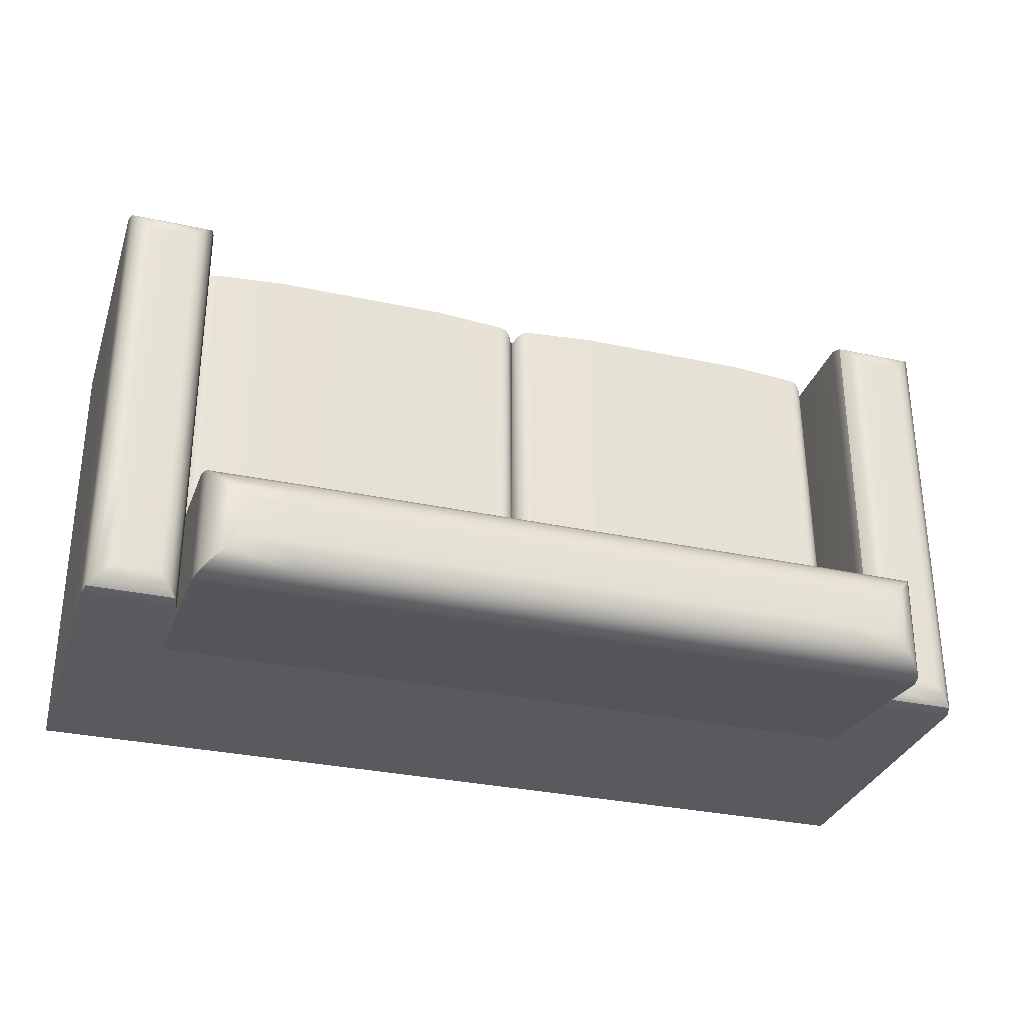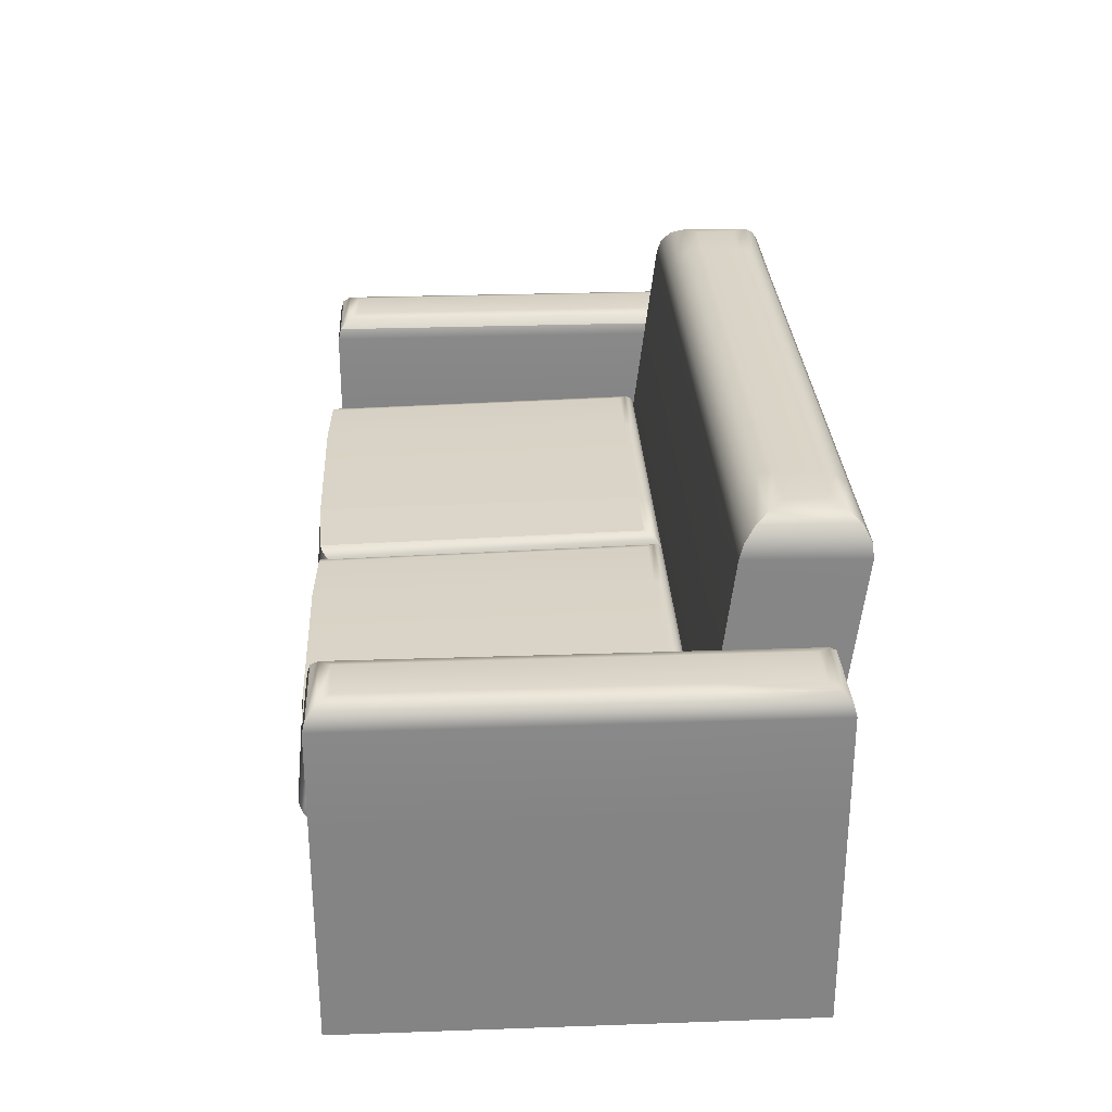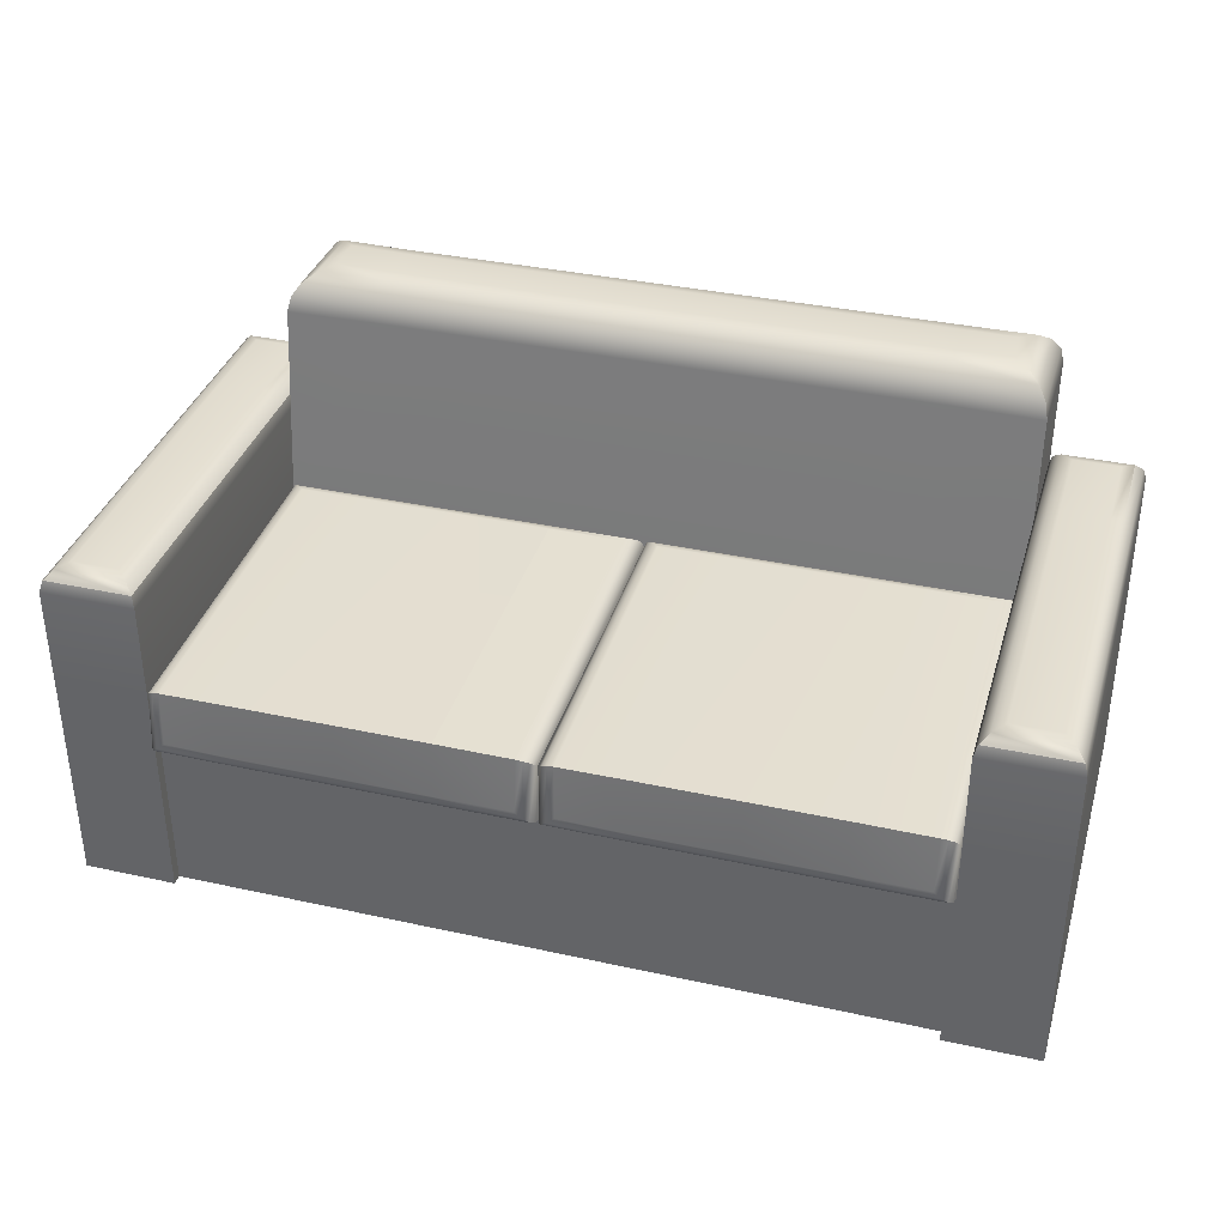
<metadata>
{"format":"obj","ext":"obj","renderer":"f3d","projection":"perspective","resolution":1024,"background":"white","views":[{"elev":-31.3,"azim":162.9,"up":"+Z"},{"elev":28.7,"azim":87.0,"up":"+Y"},{"elev":35.8,"azim":16.1,"up":"+Y"}]}
</metadata>
<code>
g default
v -1 0 0.5
v 1 0 0.5
v -1 0.5 0.5
v 1 0.5 0.5
v -1 0.5 -0.5
v 1 0.5 -0.5
v -1 0 -0.5
v 1 0 -0.5
v 0.8 0.5 0.5
v 0.8 0.5 -0.5
v 0.8 0 -0.5
v 0.8 0 0.5
v 0.6 0.5 -0.5
v 0.6 0 -0.5
v 0.4 0.5 -0.5
v 0.4 0 -0.5
v 0.2 0.5 -0.5
v 0.2 0 -0.5
v -0 0.5 0.5
v -0 0.5 -0.5
v -0 0 -0.5
v -0 0 0.5
v -0.2 0.5 -0.5
v -0.2 0 -0.5
v -0.2 0 0.5
v -0.4 0.5 -0.5
v -0.4 0 -0.5
v -0.6 0.5 -0.5
v -0.6 0 -0.5
v -0.6 0 0.5
v -0.8 0.5 0.5
v -0.8 0.5 -0.5
v -0.8 0 -0.5
v -0.8 0 0.5
v -1 0.3658 0.5
v -1 0.3658 -0.5
v -0.8 0.3658 -0.5
v -0.6 0.3658 -0.5
v -0.4 0.3658 -0.5
v -0.2 0.3658 -0.5
v -0 0.3658 -0.5
v 0.2 0.3658 -0.5
v 0.4 0.3658 -0.5
v 0.6 0.3658 -0.5
v 0.8 0.3658 -0.5
v 1 0.3658 -0.5
v 1 0.3658 0.5
v 0.8 0.3658 0.5
v 0.6 0.3658 0.5
v 0.4 0.3658 0.5
v 0.2 0.3658 0.5
v -0 0.3658 0.5
v -0.2 0.3658 0.5
v -0.4 0.3658 0.5
v -0.6 0.3658 0.5
v -0.8 0.3658 0.5
v 0.2 0.5 -0.2485
v -0 0.5 -0.2485
v -0.2 0.5 -0.2485
v -0.4 0.5 -0.2485
v -0.6 0.5 -0.2485
v -0.8 0.5 -0.2485
v -1 0.5 -0.2485
v -1 0.3658 -0.2485
v -1 0 -0.2485
v -0.8 0 -0.2485
v -0.6 0 -0.2485
v -0.4 0 -0.2485
v -0.2 0 -0.2485
v -0 0 -0.2485
v 0.2 0 -0.2485
v 0.4 0 -0.2485
v 0.6 0 -0.2485
v 0.8 0 -0.2485
v 1 0 -0.2485
v 1 0.3658 -0.2485
v 1 0.5 -0.2485
v 0.8 0.5 -0.2485
v 0.6 0.5 -0.2485
v 0.4 0.5 -0.2485
v 0.6 0.5283 0.5283
v 0.4 0.5283 0.5283
v 0.2 0.5283 0.5283
v -0.2 0.5283 0.5283
v -0.4 0.5283 0.5283
v -0.6 0.5283 0.5283
v -0 0.4832 0.4868
v -0.002829 0.4975 0.4997
v -0.0109 0.5098 0.5108
v -0.02306 0.5182 0.5185
v -0.03766 0.5216 0.5216
v -0.03904 0.539 -0.2095
v -0.02415 0.5364 -0.2244
v -0.01148 0.5283 -0.2371
v -0.00299 0.5159 -0.2456
v -0 0.5012 -0.2485
v -0.2 0.5394 -0.2097
v -0.2 0.5367 -0.2245
v -0.2 0.5284 -0.2371
v -0.2 0.5159 -0.2456
v -0.2 0.5012 -0.2485
v -0.4 0.5394 -0.2097
v -0.4 0.5367 -0.2245
v -0.4 0.5284 -0.2371
v -0.4 0.5159 -0.2456
v -0.4 0.5012 -0.2485
v -0.6 0.5394 -0.2097
v -0.6 0.5367 -0.2245
v -0.6 0.5284 -0.2371
v -0.6 0.5159 -0.2456
v -0.6 0.5012 -0.2485
v -0.7615 0.539 -0.21
v -0.7762 0.5364 -0.2247
v -0.7887 0.5283 -0.2372
v -0.797 0.5159 -0.2456
v -0.8 0.5012 -0.2485
v -0.7623 0.5216 0.5216
v -0.7769 0.5182 0.5185
v -0.7891 0.5098 0.5108
v -0.7972 0.4975 0.4997
v -0.8 0.4832 0.4868
v -0.2 0.3689 0.5149
v -0.2 0.3776 0.5272
v -0.2 0.3906 0.5351
v -0.2 0.4057 0.5371
v -0.03869 0.4041 0.535
v -0.02413 0.3897 0.5338
v -0.01157 0.3772 0.5266
v -0.003033 0.3688 0.5146
v -0.4 0.3689 0.5149
v -0.4 0.3776 0.5272
v -0.4 0.3906 0.5351
v -0.4 0.4057 0.5371
v -0.6 0.3689 0.5149
v -0.6 0.3776 0.5272
v -0.6 0.3906 0.5351
v -0.6 0.4057 0.5371
v -0.7587 0.4067 0.5347
v -0.7743 0.3913 0.5336
v -0.7877 0.378 0.5265
v -0.7968 0.369 0.5145
v 0.8 0.4832 0.4868
v 0.7972 0.4975 0.4997
v 0.7891 0.5098 0.5108
v 0.7769 0.5182 0.5185
v 0.7623 0.5216 0.5216
v 0.761 0.539 -0.2095
v 0.7759 0.5364 -0.2244
v 0.7885 0.5283 -0.2371
v 0.797 0.5159 -0.2456
v 0.8 0.5012 -0.2485
v 0.6 0.5394 -0.2097
v 0.6 0.5367 -0.2245
v 0.6 0.5284 -0.2371
v 0.6 0.5159 -0.2456
v 0.6 0.5012 -0.2485
v 0.4 0.5394 -0.2097
v 0.4 0.5367 -0.2245
v 0.4 0.5284 -0.2371
v 0.4 0.5159 -0.2456
v 0.4 0.5012 -0.2485
v 0.2 0.5394 -0.2097
v 0.2 0.5367 -0.2245
v 0.2 0.5284 -0.2371
v 0.2 0.5159 -0.2456
v 0.2 0.5012 -0.2485
v 0.03854 0.539 -0.21
v 0.02384 0.5364 -0.2247
v 0.01133 0.5283 -0.2372
v 0.002951 0.5159 -0.2456
v -0 0.5012 -0.2485
v 0.03766 0.5216 0.5216
v 0.02306 0.5182 0.5185
v 0.0109 0.5098 0.5108
v 0.002829 0.4975 0.4997
v -0 0.4832 0.4868
v 0.6 0.3689 0.5149
v 0.6 0.3776 0.5272
v 0.6 0.3906 0.5351
v 0.6 0.4057 0.5371
v 0.7613 0.4041 0.535
v 0.7759 0.3897 0.5338
v 0.7884 0.3772 0.5266
v 0.797 0.3688 0.5146
v 0.4 0.3689 0.5149
v 0.4 0.3776 0.5272
v 0.4 0.3906 0.5351
v 0.4 0.4057 0.5371
v 0.2 0.3689 0.5149
v 0.2 0.3776 0.5272
v 0.2 0.3906 0.5351
v 0.2 0.4057 0.5371
v 0.04128 0.4067 0.5347
v 0.02574 0.3913 0.5336
v 0.01235 0.378 0.5265
v 0.003241 0.369 0.5145
v -1 0.7 0.5
v -0.9933 0.725 0.4933
v -0.975 0.7433 0.475
v -0.95 0.75 0.45
v -0.85 0.75 0.45
v -0.825 0.7433 0.475
v -0.8067 0.725 0.4933
v -0.8 0.7 0.5
v -0.85 0.75 -0.2485
v -0.825 0.7433 -0.2485
v -0.8067 0.725 -0.2485
v -0.8 0.7 -0.2485
v -1 0.7 -0.2485
v -0.9933 0.725 -0.2485
v -0.975 0.7433 -0.2485
v -0.95 0.75 -0.2485
v -0.85 0.75 -0.45
v -0.825 0.7433 -0.475
v -0.8067 0.725 -0.4933
v -0.8 0.7 -0.5
v -0.95 0.75 -0.45
v -0.975 0.7433 -0.475
v -0.9933 0.725 -0.4933
v -1 0.7 -0.5
v 0.8 0.7 0.5
v 0.8067 0.725 0.4933
v 0.825 0.7433 0.475
v 0.85 0.75 0.45
v 0.95 0.75 0.45
v 0.975 0.7433 0.475
v 0.9933 0.725 0.4933
v 1 0.7 0.5
v 0.95 0.75 -0.2485
v 0.975 0.7433 -0.2485
v 0.9933 0.725 -0.2485
v 1 0.7 -0.2485
v 0.8 0.7 -0.2485
v 0.8067 0.725 -0.2485
v 0.825 0.7433 -0.2485
v 0.85 0.75 -0.2485
v 0.95 0.75 -0.45
v 0.975 0.7433 -0.475
v 0.9933 0.725 -0.4933
v 1 0.7 -0.5
v 0.85 0.75 -0.45
v 0.825 0.7433 -0.475
v 0.8067 0.725 -0.4933
v 0.8 0.7 -0.5
v -1 0 -0.2485
v -0.8 0 -0.2485
v -0.8 0 0.5
v -1 0 0.5
v -0.6 0 -0.2485
v -0.6 0 0.5
v -0.2 0 -0.2485
v -0.2 0 0.5
v -0 0 -0.2485
v -0 0 0.5
v 0.2 0.5 -0.2485
v -0 0.5 -0.2485
v 0.2 0.5 -0.5
v -0 0.5 -0.5
v -0.2 0.5 -0.2485
v -0.2 0.5 -0.5
v -0.4 0.5 -0.2485
v -0.4 0.5 -0.5
v -0.6 0.5 -0.2485
v -0.6 0.5 -0.5
v -0.8 0.5 -0.2485
v -0.8 0.5 -0.5
v 0.8 0.5 -0.2485
v 0.6 0.5 -0.2485
v 0.8 0.5 -0.5
v 0.6 0.5 -0.5
v 0.4 0.5 -0.2485
v 0.4 0.5 -0.5
v 0.2 0.5 -0.2485
v -0 0.5 -0.2485
v 0.2 0.5 -0.5
v -0 0.5 -0.5
v -0.2 0.5 -0.2485
v -0.2 0.5 -0.5
v -0.4 0.5 -0.2485
v -0.4 0.5 -0.5
v -0.6 0.5 -0.2485
v -0.6 0.5 -0.5
v -0.8 0.5 -0.2485
v -0.8 0.5 -0.5
v 0.8 0.5 -0.2485
v 0.6 0.5 -0.2485
v 0.8 0.5 -0.5
v 0.6 0.5 -0.5
v 0.4 0.5 -0.2485
v 0.4 0.5 -0.5
v -0.2 0.5283 0.5283
v -0.03766 0.5216 0.5216
v -0.03904 0.539 -0.2095
v -0.2 0.5394 -0.2097
v 0.2 1 -0.3884
v 0.2 0.9943 -0.3573
v 0.2 0.9779 -0.3302
v 0.2 0.9531 -0.3106
v 0.2 0.9228 -0.3011
v -0 0.9228 -0.3011
v -0 0.9531 -0.3106
v -0 0.9779 -0.3302
v -0 0.9943 -0.3573
v -0 1 -0.3884
v 0.2 0.9127 -0.5513
v 0.2 0.9452 -0.5484
v 0.2 0.9737 -0.5324
v 0.2 0.9931 -0.5061
v 0.2 1 -0.4741
v -0 1 -0.4741
v -0 0.9931 -0.5061
v -0 0.9737 -0.5324
v -0 0.9452 -0.5484
v -0 0.9127 -0.5513
v -0.2 0.9228 -0.3011
v -0.2 0.9531 -0.3106
v -0.2 0.9779 -0.3302
v -0.2 0.9943 -0.3573
v -0.2 1 -0.3884
v -0.2 1 -0.4741
v -0.2 0.9931 -0.5061
v -0.2 0.9737 -0.5324
v -0.2 0.9452 -0.5484
v -0.2 0.9127 -0.5513
v -0.4 0.9228 -0.3011
v -0.4 0.9531 -0.3106
v -0.4 0.9779 -0.3302
v -0.4 0.9943 -0.3573
v -0.4 1 -0.3884
v -0.4 1 -0.4741
v -0.4 0.9931 -0.5061
v -0.4 0.9737 -0.5324
v -0.4 0.9452 -0.5484
v -0.4 0.9127 -0.5513
v -0.6 0.9228 -0.3011
v -0.6 0.9531 -0.3106
v -0.6 0.9779 -0.3302
v -0.6 0.9943 -0.3573
v -0.6 1 -0.3884
v -0.6 1 -0.4741
v -0.6 0.9931 -0.5061
v -0.6 0.9737 -0.5324
v -0.6 0.9452 -0.5484
v -0.6 0.9127 -0.5513
v -0.8 0.9204 -0.3008
v -0.7939 0.9515 -0.3108
v -0.7762 0.9771 -0.3316
v -0.7494 0.9941 -0.3605
v -0.7173 1 -0.3934
v -0.7173 1 -0.4794
v -0.7484 0.9934 -0.5098
v -0.7753 0.9747 -0.5343
v -0.7935 0.947 -0.5491
v -0.8 0.9153 -0.5516
v 0.7173 1 -0.3934
v 0.7494 0.9941 -0.3605
v 0.7762 0.9771 -0.3316
v 0.7939 0.9515 -0.3108
v 0.8 0.9204 -0.3008
v 0.6 0.9228 -0.3011
v 0.6 0.9531 -0.3106
v 0.6 0.9779 -0.3302
v 0.6 0.9943 -0.3573
v 0.6 1 -0.3884
v 0.712 1 -0.4741
v 0.7451 0.9934 -0.5065
v 0.7737 0.9747 -0.5327
v 0.7931 0.947 -0.5486
v 0.8 0.9153 -0.5516
v 0.6 1 -0.4741
v 0.6 0.9931 -0.5061
v 0.6 0.9737 -0.5324
v 0.6 0.9452 -0.5484
v 0.6 0.9127 -0.5513
v 0.4 0.9228 -0.3011
v 0.4 0.9531 -0.3106
v 0.4 0.9779 -0.3302
v 0.4 0.9943 -0.3573
v 0.4 1 -0.3884
v 0.4 1 -0.4741
v 0.4 0.9931 -0.5061
v 0.4 0.9737 -0.5324
v 0.4 0.9452 -0.5484
v 0.4 0.9127 -0.5513
v 0.6 0 0.477
v 0.6 0.3658 0.477
v 0.8 0 0.477
v 0.8 0.3658 0.477
v 0.4 0 0.477
v 0.4 0.3658 0.477
v 0.2 0 0.477
v 0.2 0.3658 0.477
v -0 0 0.477
v -0 0.3658 0.477
v -0.2 0 0.477
v -0.2 0.3658 0.477
v -0.4 0 0.477
v -0.4 0.3658 0.477
v -0.6 0 0.477
v -0.6 0.3658 0.477
v -0.8 0 0.477
v -0.8 0.3658 0.477
g pCube1
f 1 34 56 35
f 36 37 33 7
f 245 246 247 248
f 2 75 76 47
f 65 1 35 64
f 11 45 46 8
f 12 74 75 2
f 48 12 2 47
f 14 44 45 11
f 386 385 387 388
f 16 43 44 14
f 390 389 385 386
f 18 42 43 16
f 392 391 389 390
f 21 41 42 18
f 394 393 391 392
f 24 40 41 21
f 396 395 393 394
f 27 39 40 24
f 398 397 395 396
f 29 38 39 27
f 400 399 397 398
f 33 37 38 29
f 402 401 399 400
f 64 35 3 63
f 5 32 37 36
f 38 37 32 28
f 39 38 28 26
f 40 39 26 23
f 41 40 23 20
f 42 41 20 17
f 43 42 17 15
f 44 43 15 13
f 45 44 13 10
f 46 45 10 6
f 47 76 77 4
f 9 48 47 4
f 35 56 31 3
f 36 64 63 5
f 7 65 64 36
f 7 33 66 65
f 67 66 33 29
f 68 67 29 27
f 69 68 27 24
f 70 69 24 21
f 71 70 21 18
f 72 71 18 16
f 73 72 16 14
f 74 73 14 11
f 75 74 11 8
f 76 75 8 46
f 77 76 46 6
f 91 90 93 92
f 90 89 94 93
f 89 88 95 94
f 88 87 96 95
f 125 124 127 126
f 124 123 128 127
f 123 122 129 128
f 122 53 52 129
f 291 292 293 294
f 85 84 97 102
f 86 85 102 107
f 117 86 107 112
f 84 125 126 91
f 85 133 125 84
f 86 137 133 85
f 117 138 137 86
f 19 58 96 87
f 58 59 101 96
f 59 60 106 101
f 60 61 111 106
f 61 62 116 111
f 62 31 121 116
f 52 19 87
f 31 56 121
f 95 96 101 100
f 94 95 100 99
f 92 93 98 97
f 93 94 99 98
f 100 101 106 105
f 99 100 105 104
f 97 98 103 102
f 98 99 104 103
f 105 106 111 110
f 104 105 110 109
f 102 103 108 107
f 103 104 109 108
f 110 111 116 115
f 109 110 115 114
f 107 108 113 112
f 108 109 114 113
f 115 116 121 120
f 114 115 120 119
f 112 113 118 117
f 113 114 119 118
f 120 121 56 141
f 119 120 141 140
f 117 118 139 138
f 118 119 140 139
f 124 125 133 132
f 123 124 132 131
f 53 122 130 54
f 122 123 131 130
f 87 88 129 52
f 88 89 128 129
f 89 90 127 128
f 90 91 126 127
f 132 133 137 136
f 131 132 136 135
f 54 130 134 55
f 130 131 135 134
f 55 134 141 56
f 134 135 140 141
f 135 136 139 140
f 136 137 138 139
f 146 145 148 147
f 145 144 149 148
f 144 143 150 149
f 143 142 151 150
f 180 179 182 181
f 179 178 183 182
f 178 177 184 183
f 177 49 48 184
f 81 146 147 152
f 82 81 152 157
f 83 82 157 162
f 172 83 162 167
f 81 180 181 146
f 82 188 180 81
f 83 192 188 82
f 172 193 192 83
f 9 78 151 142
f 78 79 156 151
f 79 80 161 156
f 80 57 166 161
f 57 58 171 166
f 58 19 176 171
f 48 9 142
f 19 52 176
f 150 151 156 155
f 149 150 155 154
f 147 148 153 152
f 148 149 154 153
f 155 156 161 160
f 154 155 160 159
f 152 153 158 157
f 153 154 159 158
f 160 161 166 165
f 159 160 165 164
f 157 158 163 162
f 158 159 164 163
f 165 166 171 170
f 164 165 170 169
f 162 163 168 167
f 163 164 169 168
f 170 171 176 175
f 169 170 175 174
f 167 168 173 172
f 168 169 174 173
f 175 176 52 196
f 174 175 196 195
f 172 173 194 193
f 173 174 195 194
f 179 180 188 187
f 178 179 187 186
f 49 177 185 50
f 177 178 186 185
f 142 143 184 48
f 143 144 183 184
f 144 145 182 183
f 145 146 181 182
f 187 188 192 191
f 186 187 191 190
f 50 185 189 51
f 185 186 190 189
f 51 189 196 52
f 189 190 195 196
f 190 191 194 195
f 191 192 193 194
f 200 199 202 201
f 199 198 203 202
f 198 197 204 203
f 224 223 226 225
f 223 222 227 226
f 222 221 228 227
f 200 201 205 212
f 224 225 229 236
f 212 205 213 217
f 236 229 237 241
f 3 31 204 197
f 31 62 208 204
f 63 3 197 209
f 62 32 216 208
f 32 5 220 216
f 5 63 209 220
f 9 4 228 221
f 4 77 232 228
f 78 9 221 233
f 77 6 240 232
f 6 10 244 240
f 10 78 233 244
f 199 200 212 211
f 197 198 210 209
f 198 199 211 210
f 203 204 208 207
f 201 202 206 205
f 202 203 207 206
f 207 208 216 215
f 205 206 214 213
f 206 207 215 214
f 215 216 220 219
f 213 214 218 217
f 214 215 219 218
f 209 210 219 220
f 210 211 218 219
f 211 212 217 218
f 223 224 236 235
f 221 222 234 233
f 222 223 235 234
f 227 228 232 231
f 225 226 230 229
f 226 227 231 230
f 231 232 240 239
f 229 230 238 237
f 230 231 239 238
f 239 240 244 243
f 237 238 242 241
f 238 239 243 242
f 233 234 243 244
f 234 235 242 243
f 235 236 241 242
f 65 66 246 245
f 34 1 248 247
f 1 65 245 248
f 66 67 249 246
f 67 30 250 249
f 30 34 247 250
f 25 69 251 252
f 69 70 253 251
f 70 22 254 253
f 22 25 252 254
f 58 57 255 256
f 17 20 258 257
f 59 58 256 259
f 20 23 260 258
f 60 59 259 261
f 23 26 262 260
f 61 60 261 263
f 26 28 264 262
f 62 61 263 265
f 28 32 266 264
f 32 62 265 266
f 79 78 267 268
f 78 10 269 267
f 10 13 270 269
f 80 79 268 271
f 13 15 272 270
f 57 80 271 255
f 15 17 257 272
f 256 255 273 274
f 257 258 276 275
f 259 256 274 277
f 258 260 278 276
f 261 259 277 279
f 260 262 280 278
f 263 261 279 281
f 262 264 282 280
f 265 263 281 283
f 264 266 284 282
f 266 265 283 284
f 268 267 285 286
f 267 269 287 285
f 269 270 288 287
f 271 268 286 289
f 270 272 290 288
f 255 271 289 273
f 272 257 275 290
f 84 91 292 291
f 91 92 293 292
f 92 97 294 293
f 97 84 291 294
f 299 298 301 300
f 298 297 302 301
f 297 296 303 302
f 296 295 304 303
f 309 308 311 310
f 308 307 312 311
f 307 306 313 312
f 306 305 314 313
f 359 358 361 360
f 358 357 362 361
f 357 356 363 362
f 356 355 364 363
f 304 295 309 310
f 319 304 310 320
f 329 319 320 330
f 339 329 330 340
f 349 339 340 350
f 364 355 365 370
f 379 364 370 380
f 295 379 380 309
f 274 273 299 300
f 275 276 314 305
f 277 274 300 315
f 276 278 324 314
f 279 277 315 325
f 278 280 334 324
f 281 279 325 335
f 280 282 344 334
f 283 281 335 345
f 282 284 354 344
f 284 283 345 354
f 286 285 359 360
f 285 287 369 359
f 287 288 374 369
f 289 286 360 375
f 288 290 384 374
f 273 289 375 299
f 290 275 305 384
f 303 304 319 318
f 302 303 318 317
f 300 301 316 315
f 301 302 317 316
f 313 314 324 323
f 312 313 323 322
f 310 311 321 320
f 311 312 322 321
f 318 319 329 328
f 317 318 328 327
f 315 316 326 325
f 316 317 327 326
f 323 324 334 333
f 322 323 333 332
f 320 321 331 330
f 321 322 332 331
f 328 329 339 338
f 327 328 338 337
f 325 326 336 335
f 326 327 337 336
f 333 334 344 343
f 332 333 343 342
f 330 331 341 340
f 331 332 342 341
f 338 339 349 348
f 337 338 348 347
f 335 336 346 345
f 336 337 347 346
f 343 344 354 353
f 342 343 353 352
f 340 341 351 350
f 341 342 352 351
f 345 346 353 354
f 346 347 352 353
f 347 348 351 352
f 348 349 350 351
f 358 359 369 368
f 357 358 368 367
f 355 356 366 365
f 356 357 367 366
f 363 364 379 378
f 362 363 378 377
f 360 361 376 375
f 361 362 377 376
f 368 369 374 373
f 367 368 373 372
f 365 366 371 370
f 366 367 372 371
f 373 374 384 383
f 372 373 383 382
f 370 371 381 380
f 371 372 382 381
f 295 296 378 379
f 296 297 377 378
f 297 298 376 377
f 298 299 375 376
f 305 306 383 384
f 306 307 382 383
f 307 308 381 382
f 308 309 380 381
f 12 48 388 387
f 48 49 386 388
f 49 50 390 386
f 50 51 392 390
f 51 52 394 392
f 52 53 396 394
f 53 54 398 396
f 54 55 400 398
f 56 34 401 402
f 55 56 402 400

</code>
